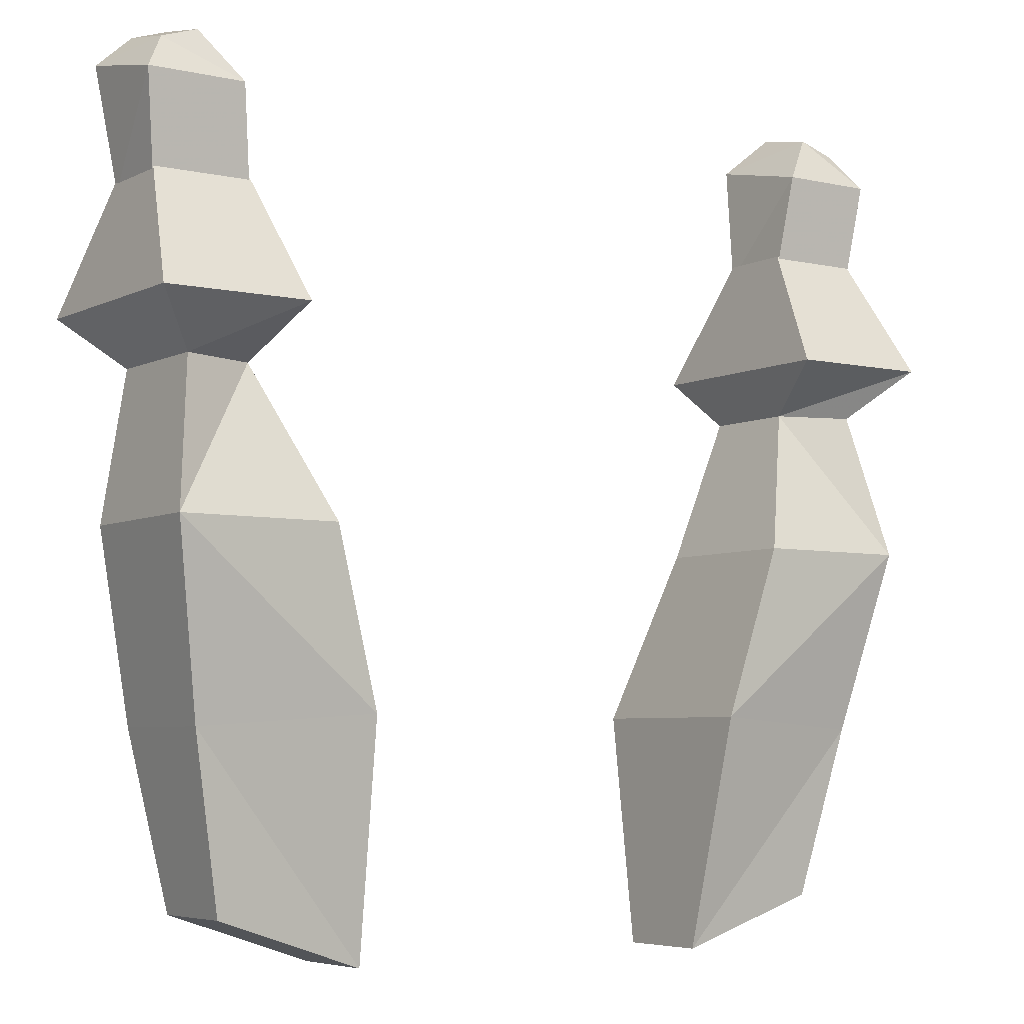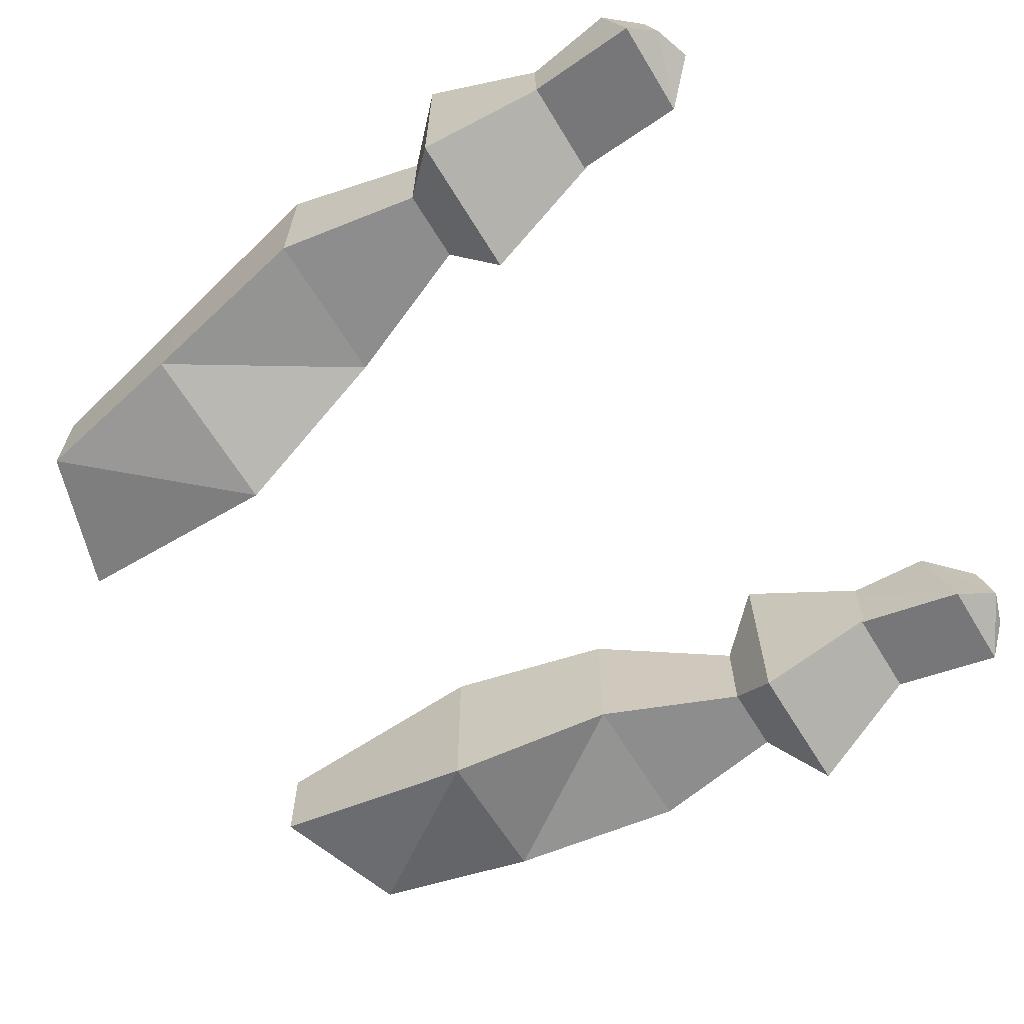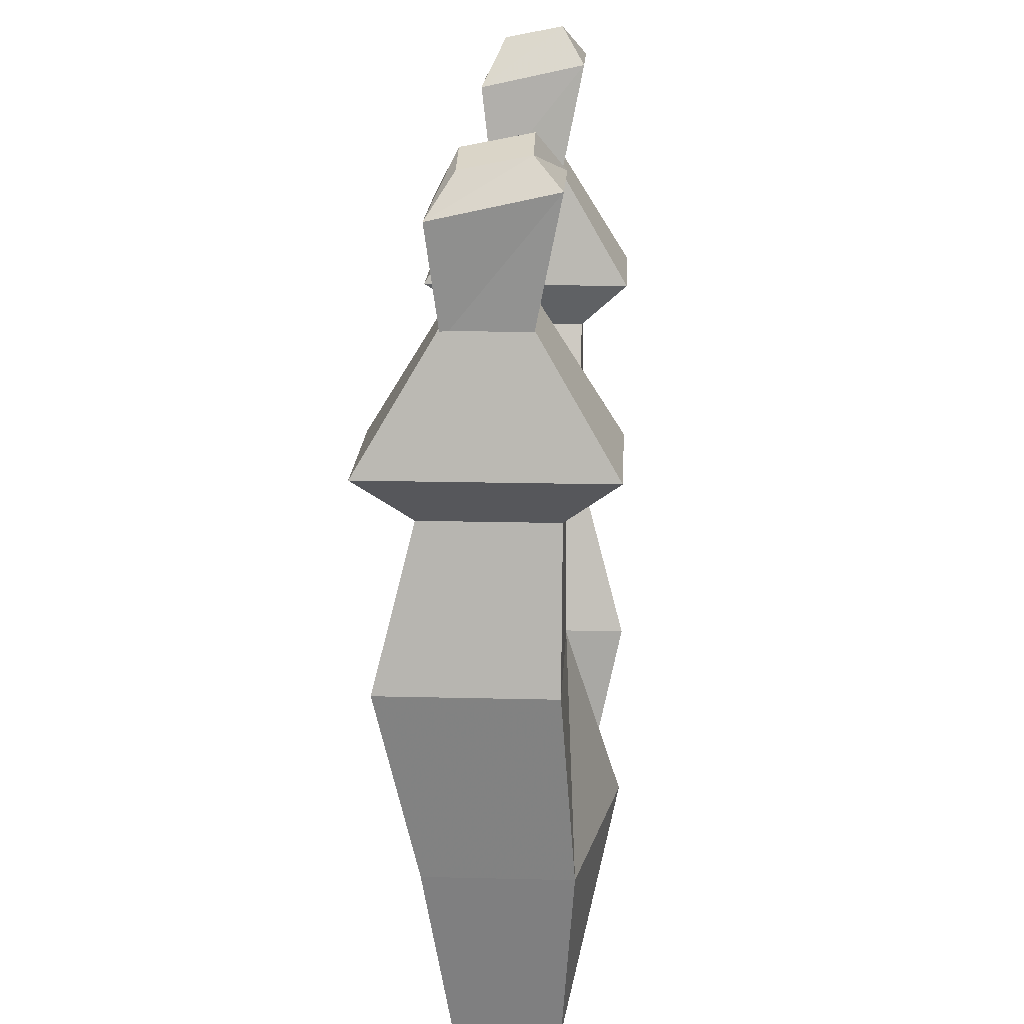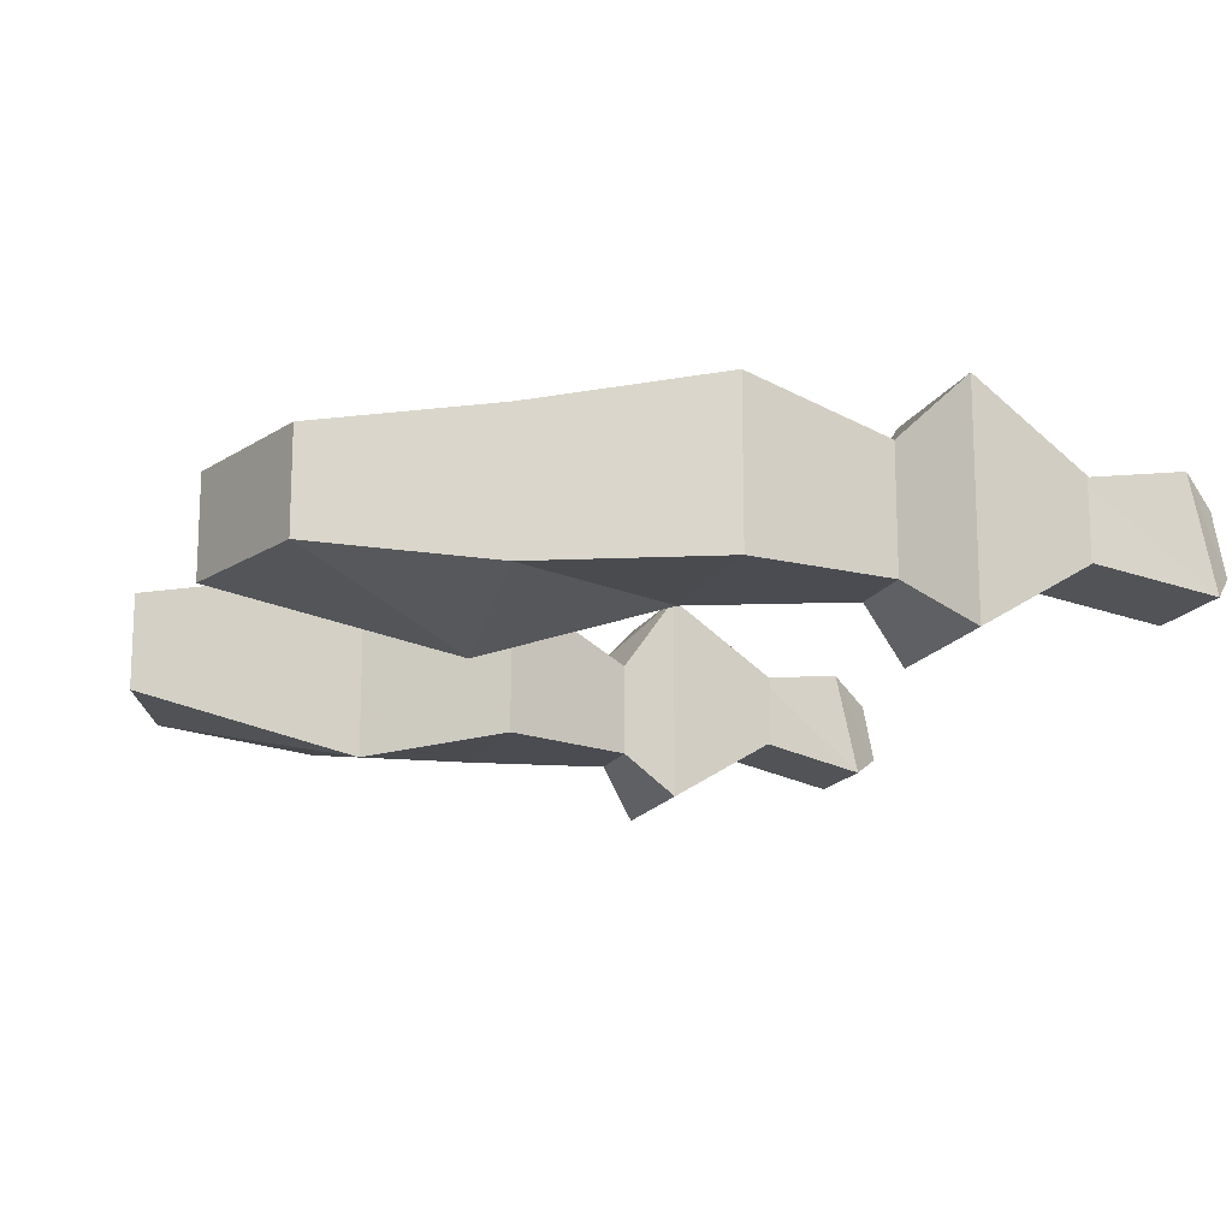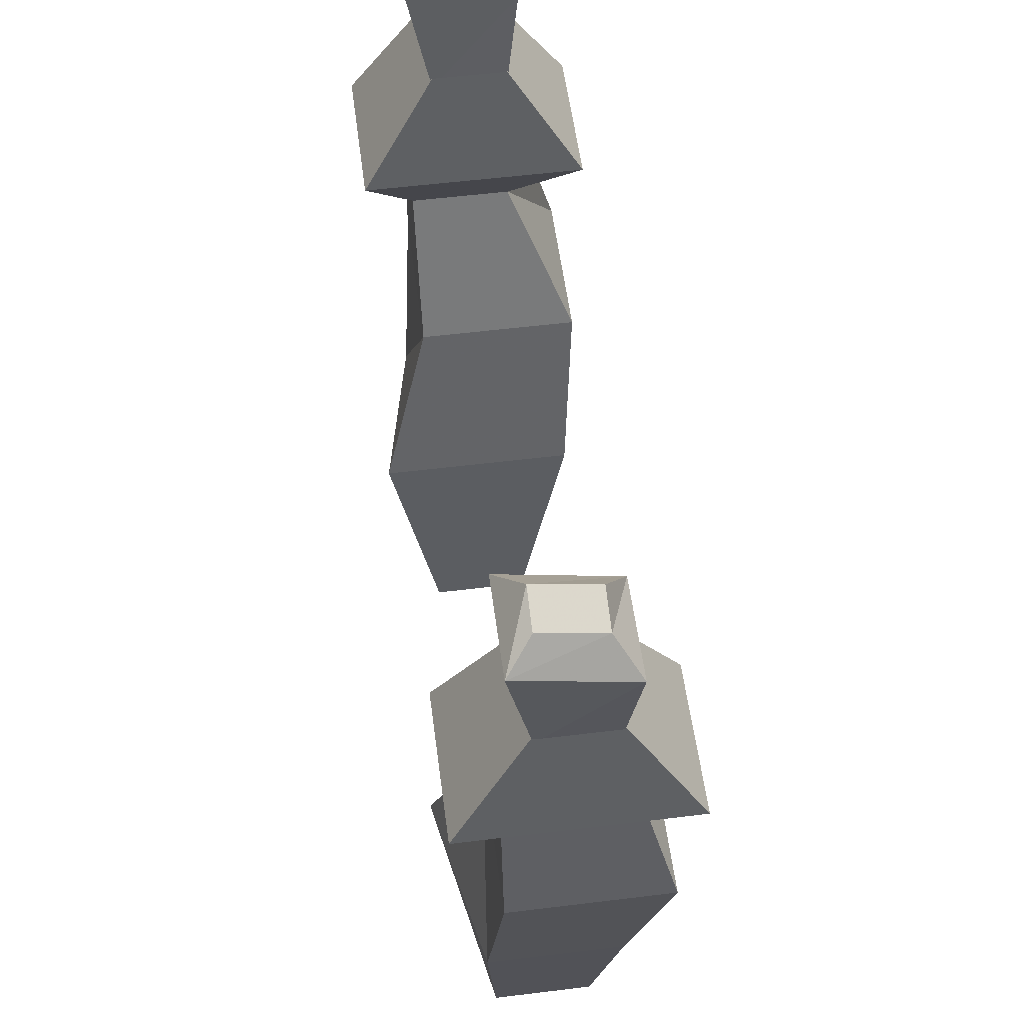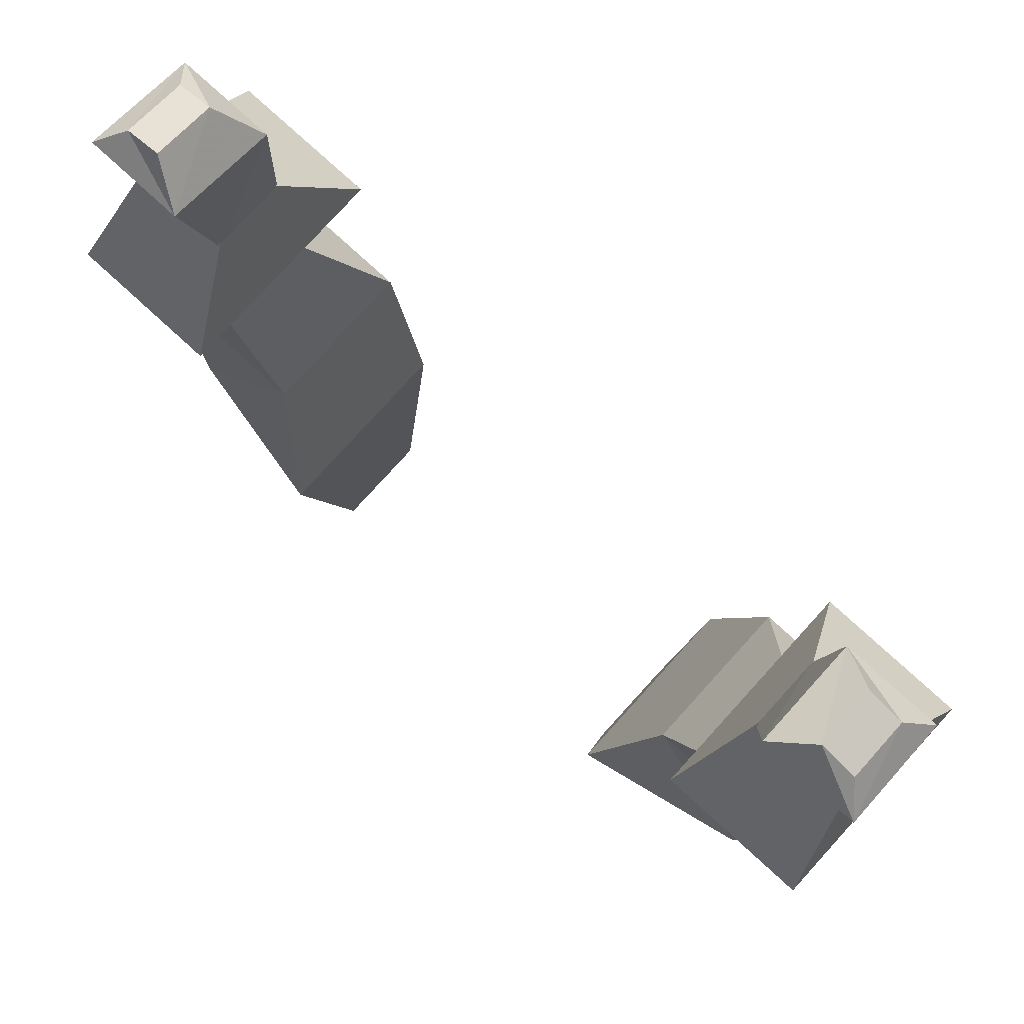
<metadata>
{"format":"obj","ext":"obj","renderer":"f3d","projection":"perspective","resolution":1024,"background":"white","views":[{"elev":-5.5,"azim":-34.7,"up":"+Y"},{"elev":-64.7,"azim":121.4,"up":"+Z"},{"elev":17.7,"azim":92.8,"up":"+Y"},{"elev":-15.5,"azim":71.5,"up":"+Z"},{"elev":55.2,"azim":-97.4,"up":"+Y"},{"elev":78.9,"azim":-137.7,"up":"+Y"}]}
</metadata>
<code>
v -0.1328 -1.125 0.0625
v -0.1641 -1.016 0.07031
v -0.2656 -1.016 0.07031
v -0.2422 -1.133 0.04688
v -0.125 -1.273 0.03125
v -0.1328 -1.125 -0.0625
v -0.1641 -1.016 -0.03125
v -0.2031 -0.9219 0.03125
v -0.25 -0.9219 0.04688
v -0.25 -0.9219 -0.03125
v -0.2656 -1.016 -0.03125
v -0.2422 -1.133 -0.03906
v -0.2188 -1.242 -0.03125
v -0.2188 -1.242 0.03125
v -0.125 -1.273 -0.03125
v -0.2031 -0.9219 -0.03125
v -0.1875 -0.8906 -0.0625
v -0.1875 -0.8906 0.07812
v -0.2812 -0.8906 0.07812
v -0.2812 -0.8906 -0.0625
v -0.2656 -0.8125 -0.01562
v -0.2031 -0.8125 -0.01562
v -0.2031 -0.8125 0.03125
v -0.2656 -0.8125 0.03125
v 0.2656 -1.016 0.07031
v 0.1641 -1.016 0.07031
v 0.1328 -1.125 0.0625
v 0.2422 -1.133 0.04688
v 0.2422 -1.133 -0.03906
v 0.2656 -1.016 -0.03125
v 0.25 -0.9219 -0.03125
v 0.25 -0.9219 0.04688
v 0.2031 -0.9219 0.03125
v 0.1641 -1.016 -0.03125
v 0.1328 -1.125 -0.0625
v 0.125 -1.273 0.03125
v 0.2188 -1.242 0.03125
v 0.2188 -1.242 -0.03125
v 0.2031 -0.9219 -0.03125
v 0.1875 -0.8906 -0.0625
v 0.2812 -0.8906 -0.0625
v 0.2812 -0.8906 0.07812
v 0.1875 -0.8906 0.07812
v 0.125 -1.273 -0.03125
v -0.2031 -0.8203 0.03125
v -0.2109 -0.7578 0.03906
v -0.2734 -0.7578 0.03906
v -0.2656 -0.8203 0.03125
v -0.2656 -0.8203 -0.01562
v -0.2734 -0.7422 -0.03125
v -0.2109 -0.7422 -0.03125
v -0.2031 -0.8203 -0.01562
v -0.2344 -0.7188 -0.01562
v -0.2344 -0.7266 0.02344
v -0.2578 -0.7344 0.02344
v -0.2578 -0.7266 -0.01562
v 0.2031 -0.8125 0.03125
v 0.2031 -0.8125 -0.01562
v 0.2656 -0.8125 -0.01562
v 0.2656 -0.8125 0.03125
v 0.2656 -0.8203 0.03125
v 0.2734 -0.7578 0.03906
v 0.2109 -0.7578 0.03906
v 0.2031 -0.8203 0.03125
v 0.2031 -0.8203 -0.01562
v 0.2109 -0.7422 -0.03125
v 0.2734 -0.7422 -0.03125
v 0.2656 -0.8203 -0.01562
v 0.2578 -0.7266 -0.01562
v 0.2578 -0.7344 0.02344
v 0.2344 -0.7266 0.02344
v 0.2344 -0.7188 -0.01562
f 1 2 3
f 1 3 4
f 1 4 5
f 1 5 6
f 1 6 7
f 1 7 2
f 2 7 8
f 2 8 3
f 3 8 9
f 3 9 10
f 3 10 11
f 3 11 12
f 3 12 4
f 4 12 13
f 4 13 14
f 4 14 5
f 5 14 15
f 5 15 6
f 6 15 13
f 6 13 12
f 6 12 7
f 7 12 11
f 7 11 10
f 7 10 16
f 7 16 8
f 15 14 13
f 25 26 27
f 25 27 28
f 25 28 29
f 25 29 30
f 25 30 31
f 25 31 32
f 25 32 33
f 25 33 26
f 26 33 34
f 26 34 27
f 27 34 35
f 27 35 36
f 27 36 28
f 28 36 37
f 28 37 38
f 28 38 29
f 29 38 35
f 29 35 34
f 29 34 30
f 30 34 31
f 31 34 39
f 33 39 34
f 37 36 44
f 37 44 38
f 38 44 35
f 35 44 36
f 8 16 17
f 8 17 18
f 8 18 9
f 9 18 19
f 9 19 10
f 10 19 20
f 10 20 16
f 16 20 17
f 17 20 21
f 17 21 22
f 17 22 18
f 18 22 23
f 18 23 19
f 19 23 24
f 19 24 20
f 20 24 21
f 31 39 40
f 31 40 41
f 31 41 32
f 32 41 42
f 32 42 33
f 33 42 43
f 33 43 39
f 45 46 47
f 45 47 48
f 48 47 49
f 49 47 50
f 49 50 51
f 49 51 52
f 52 51 45
f 45 51 46
f 46 51 53
f 46 53 54
f 46 54 55
f 46 55 47
f 47 55 50
f 50 55 56
f 50 56 53
f 50 53 51
f 54 53 56
f 54 56 55
f 39 43 40
f 40 43 57
f 40 57 58
f 40 58 41
f 41 58 59
f 41 59 42
f 42 59 60
f 42 60 43
f 43 60 57
f 61 62 63
f 61 63 64
f 64 63 65
f 65 63 66
f 65 66 67
f 65 67 68
f 68 67 61
f 61 67 62
f 62 67 69
f 62 69 70
f 62 70 71
f 62 71 63
f 63 71 66
f 66 71 72
f 66 72 69
f 66 69 67
f 70 69 72
f 70 72 71

</code>
